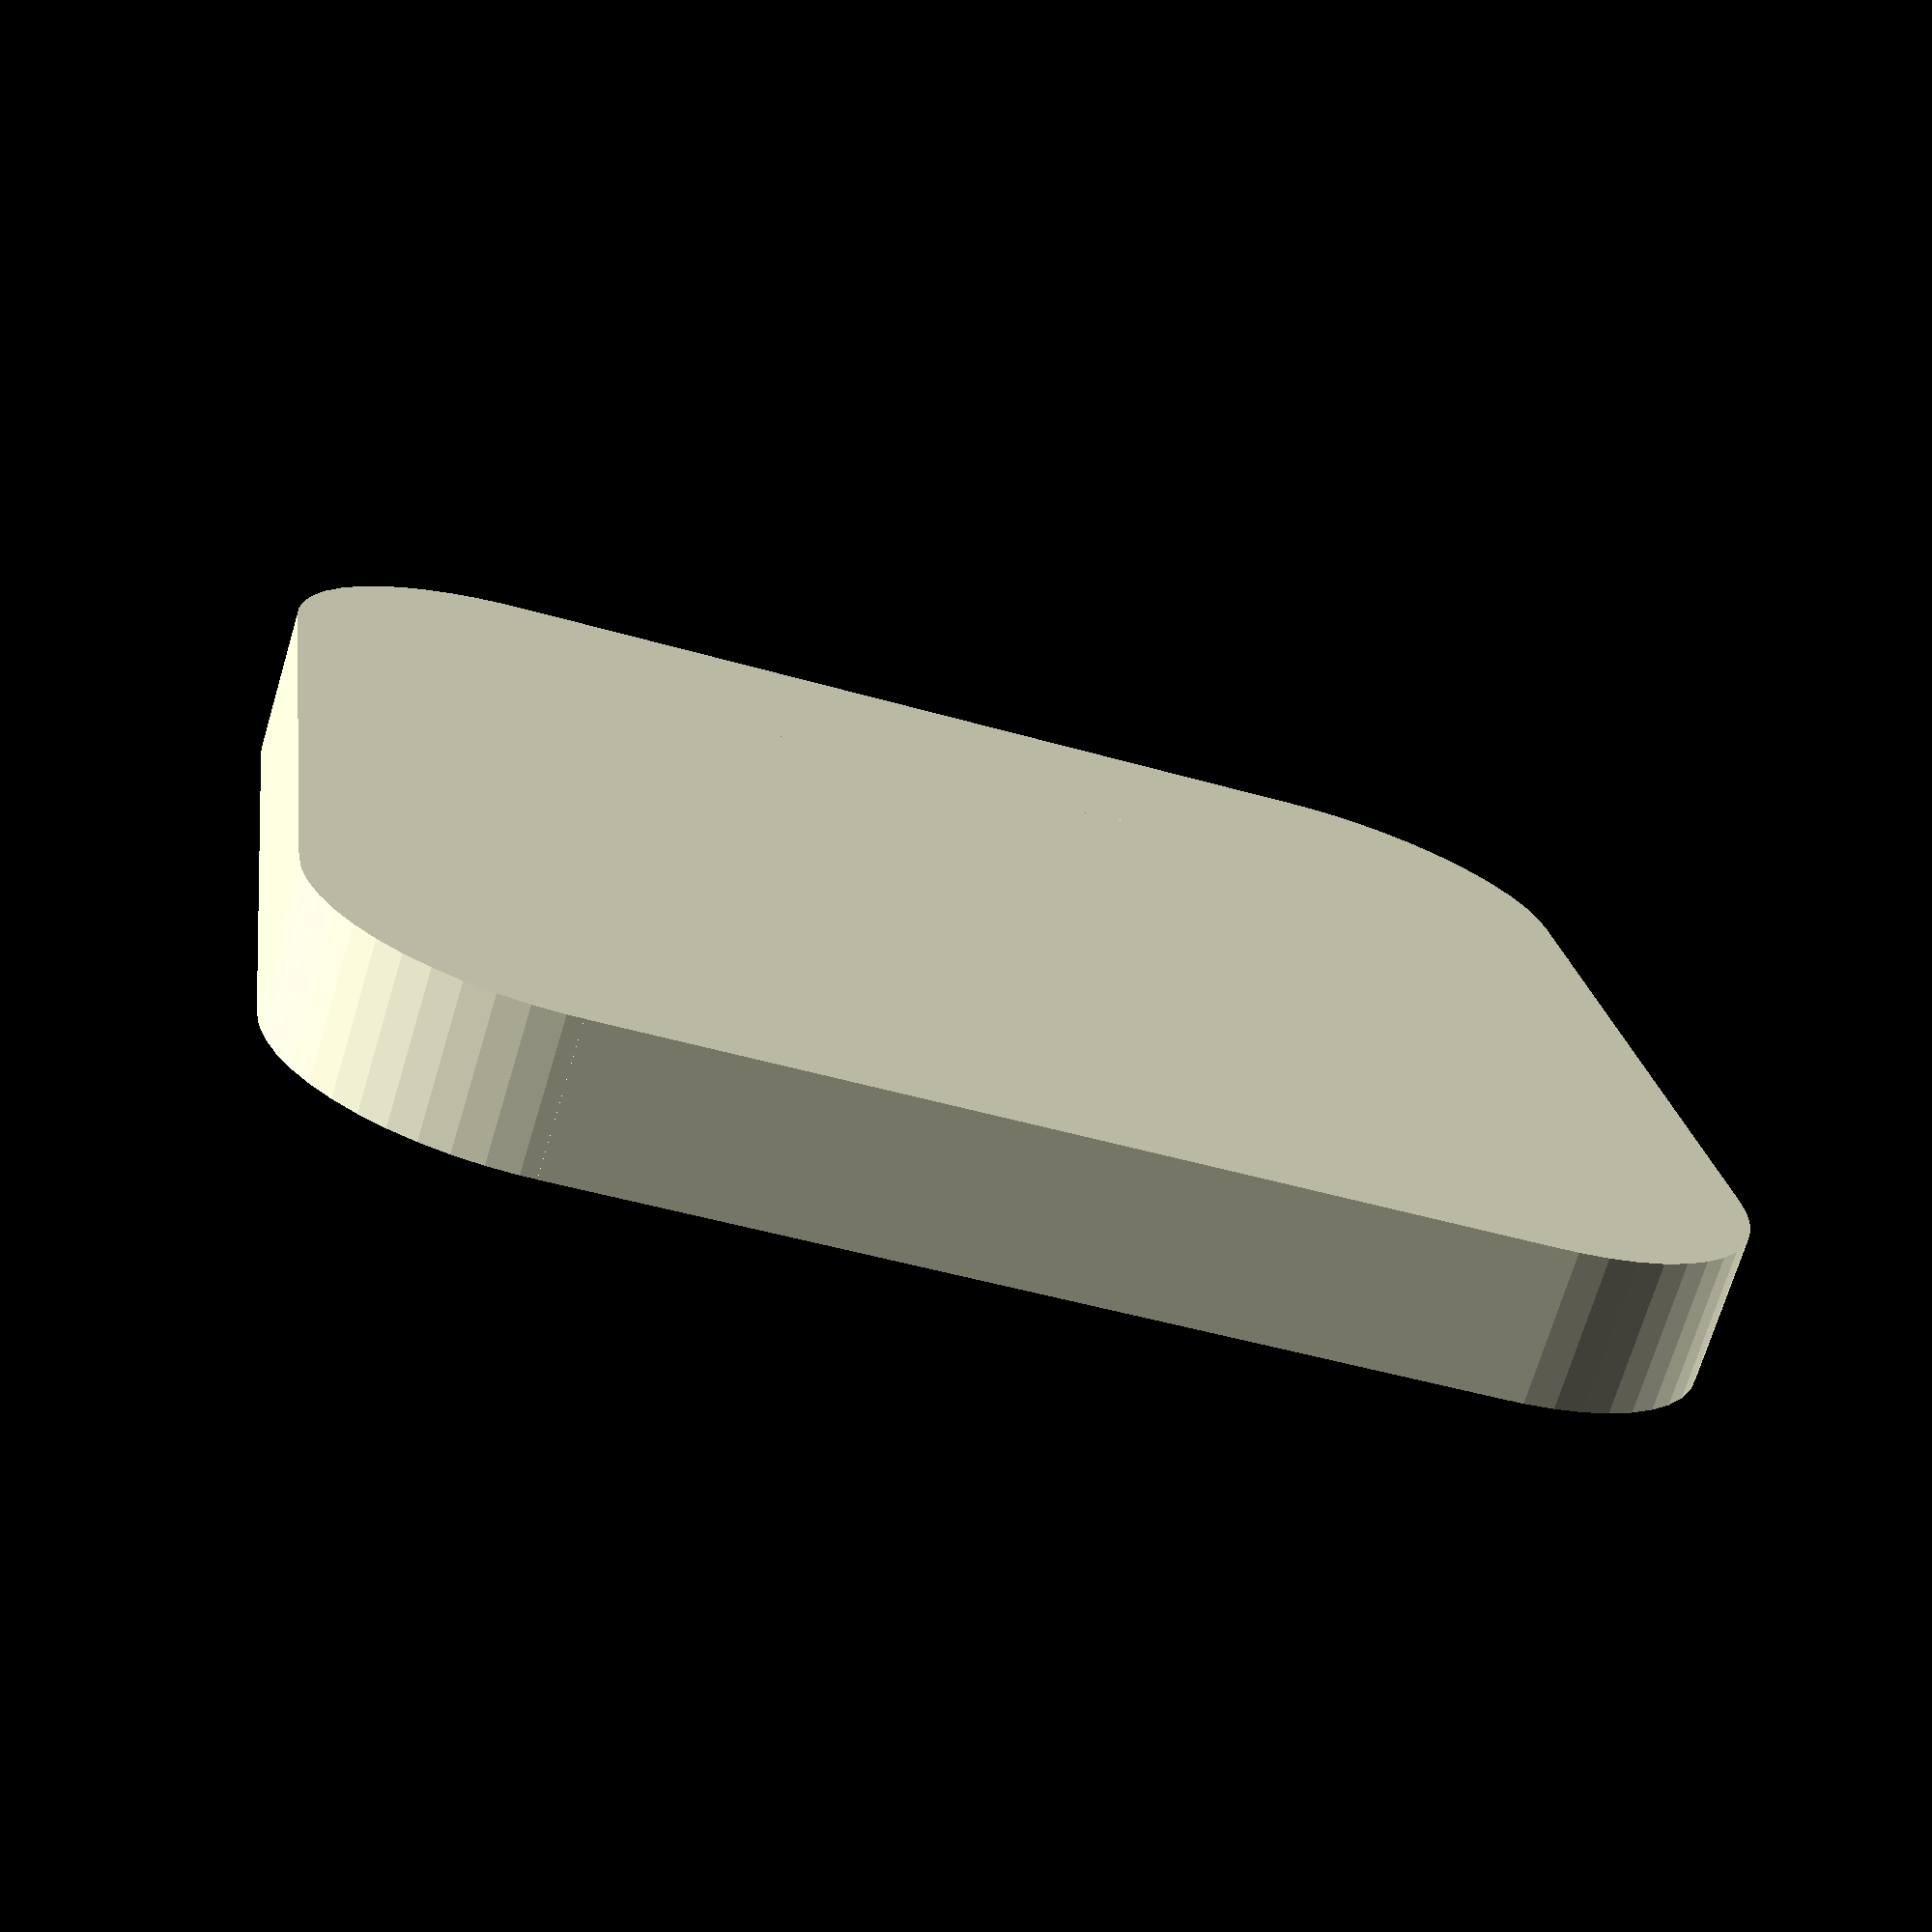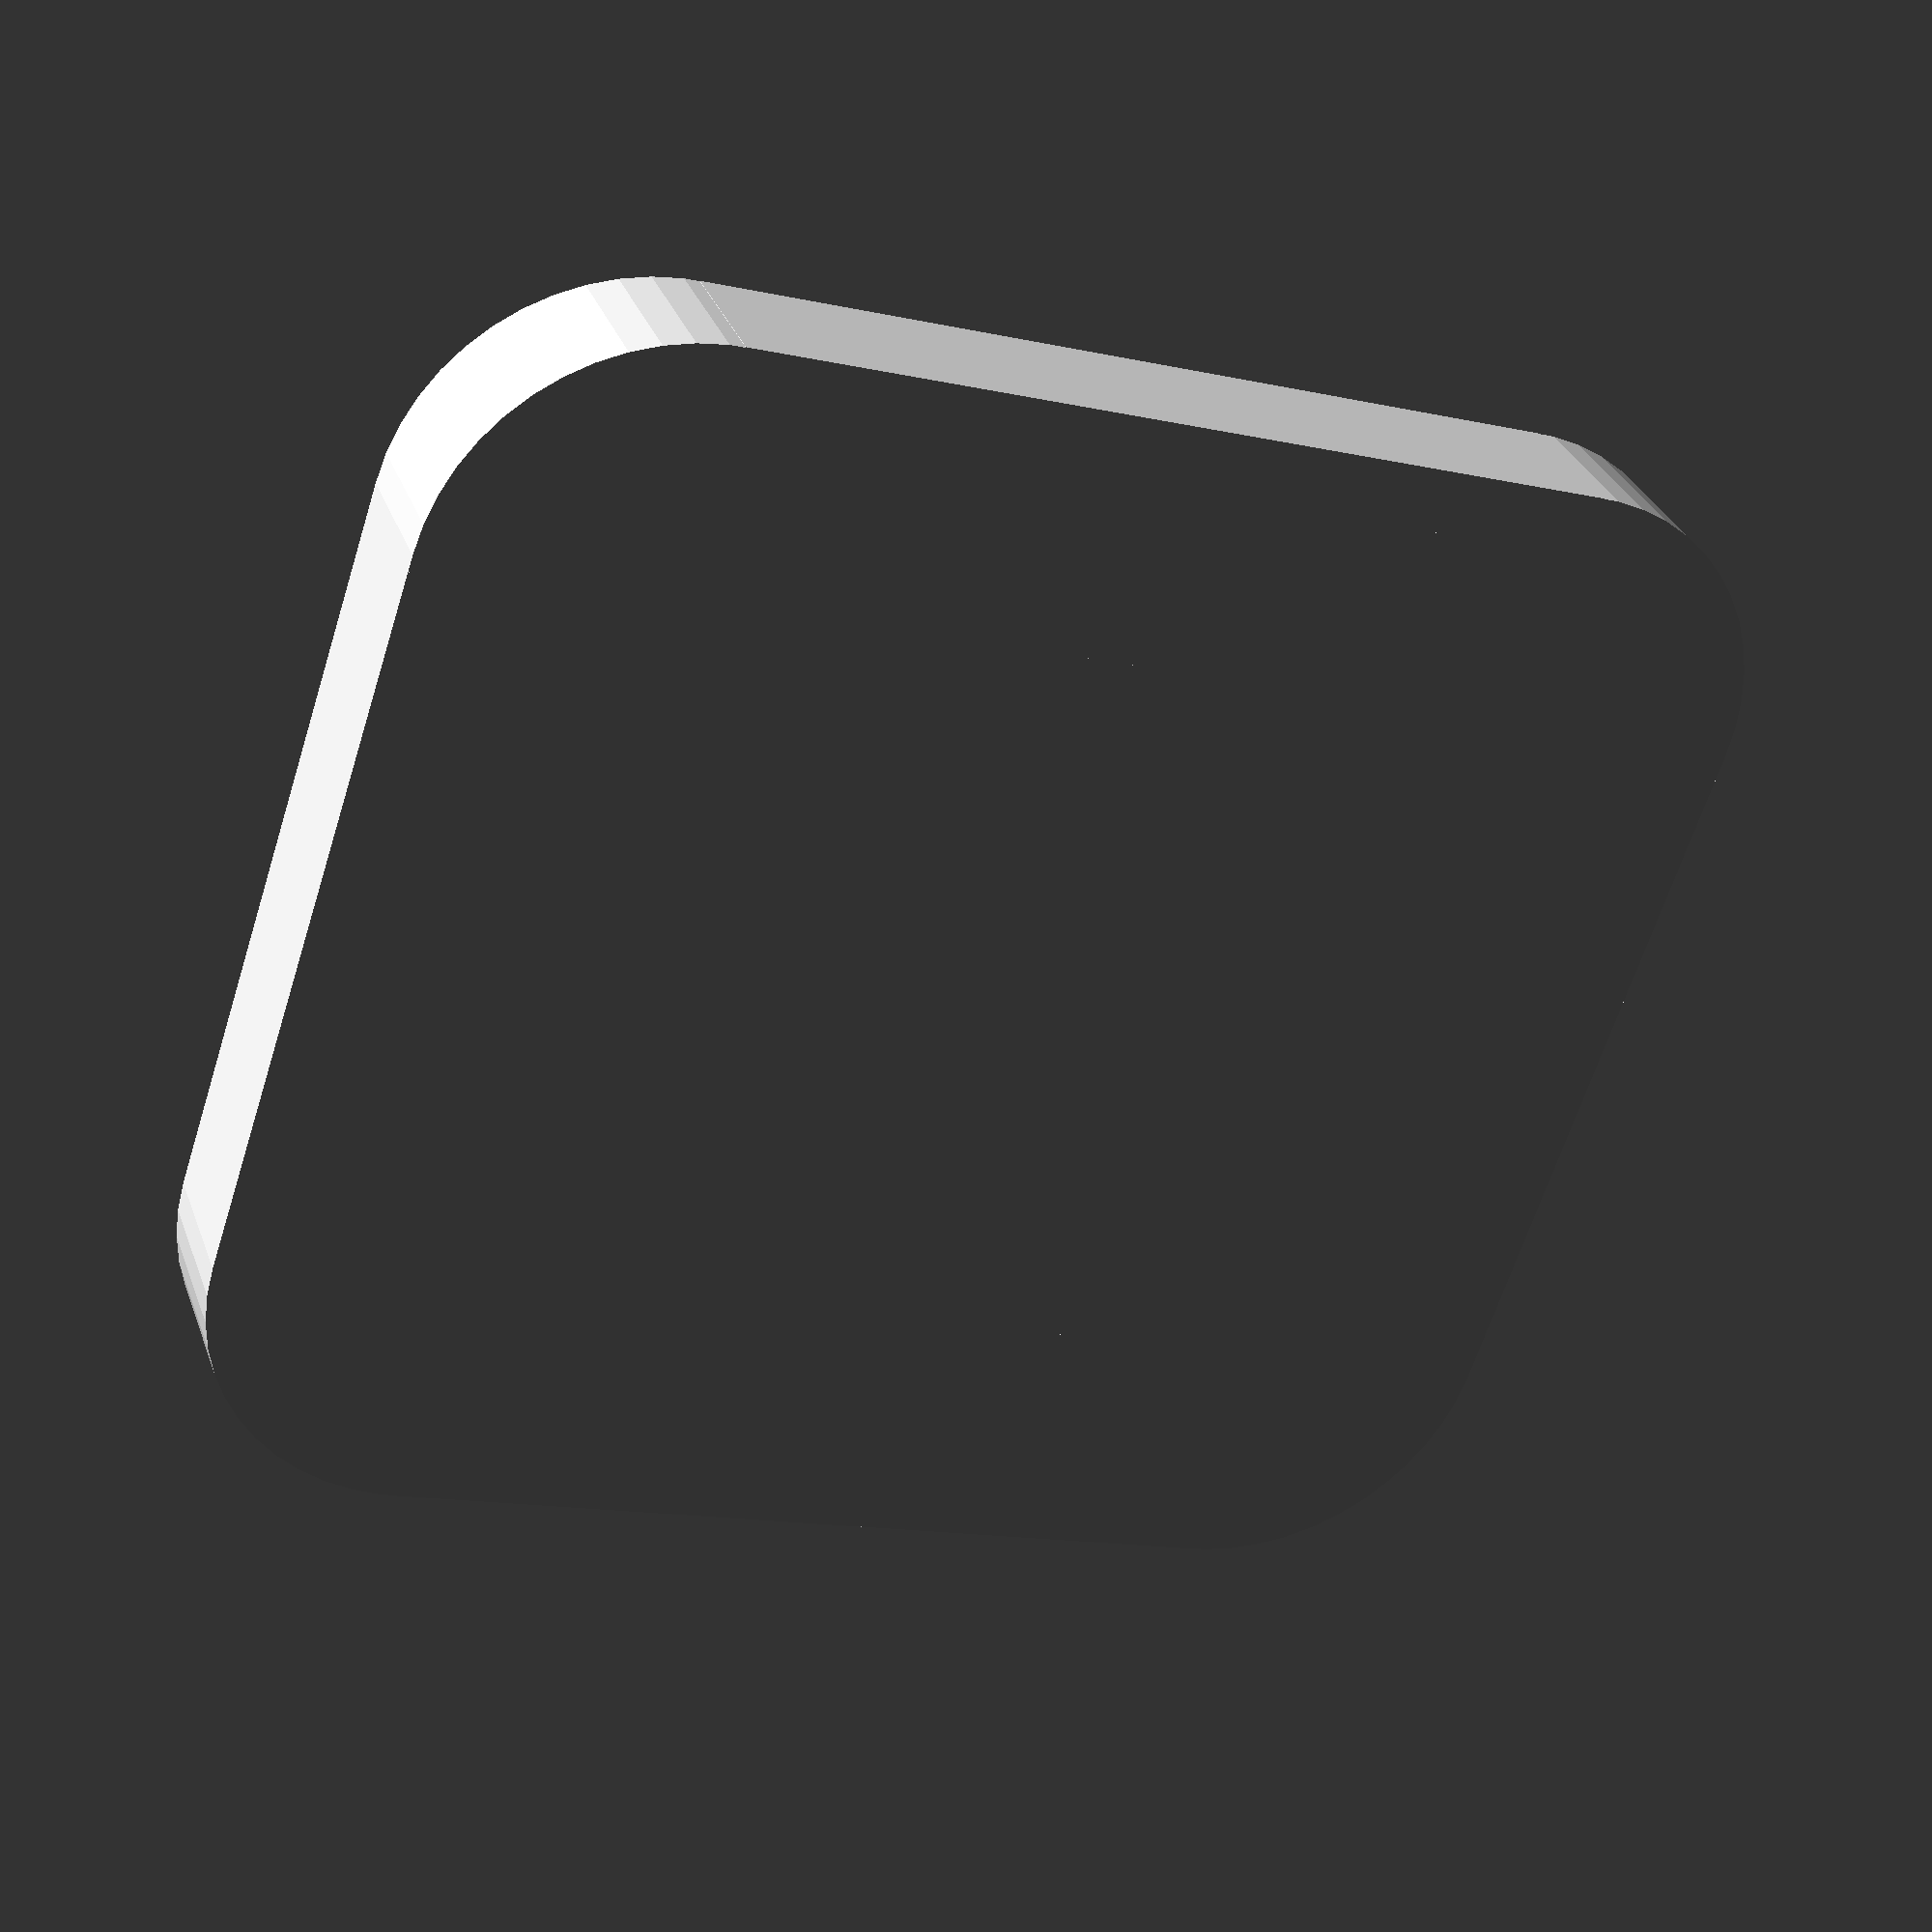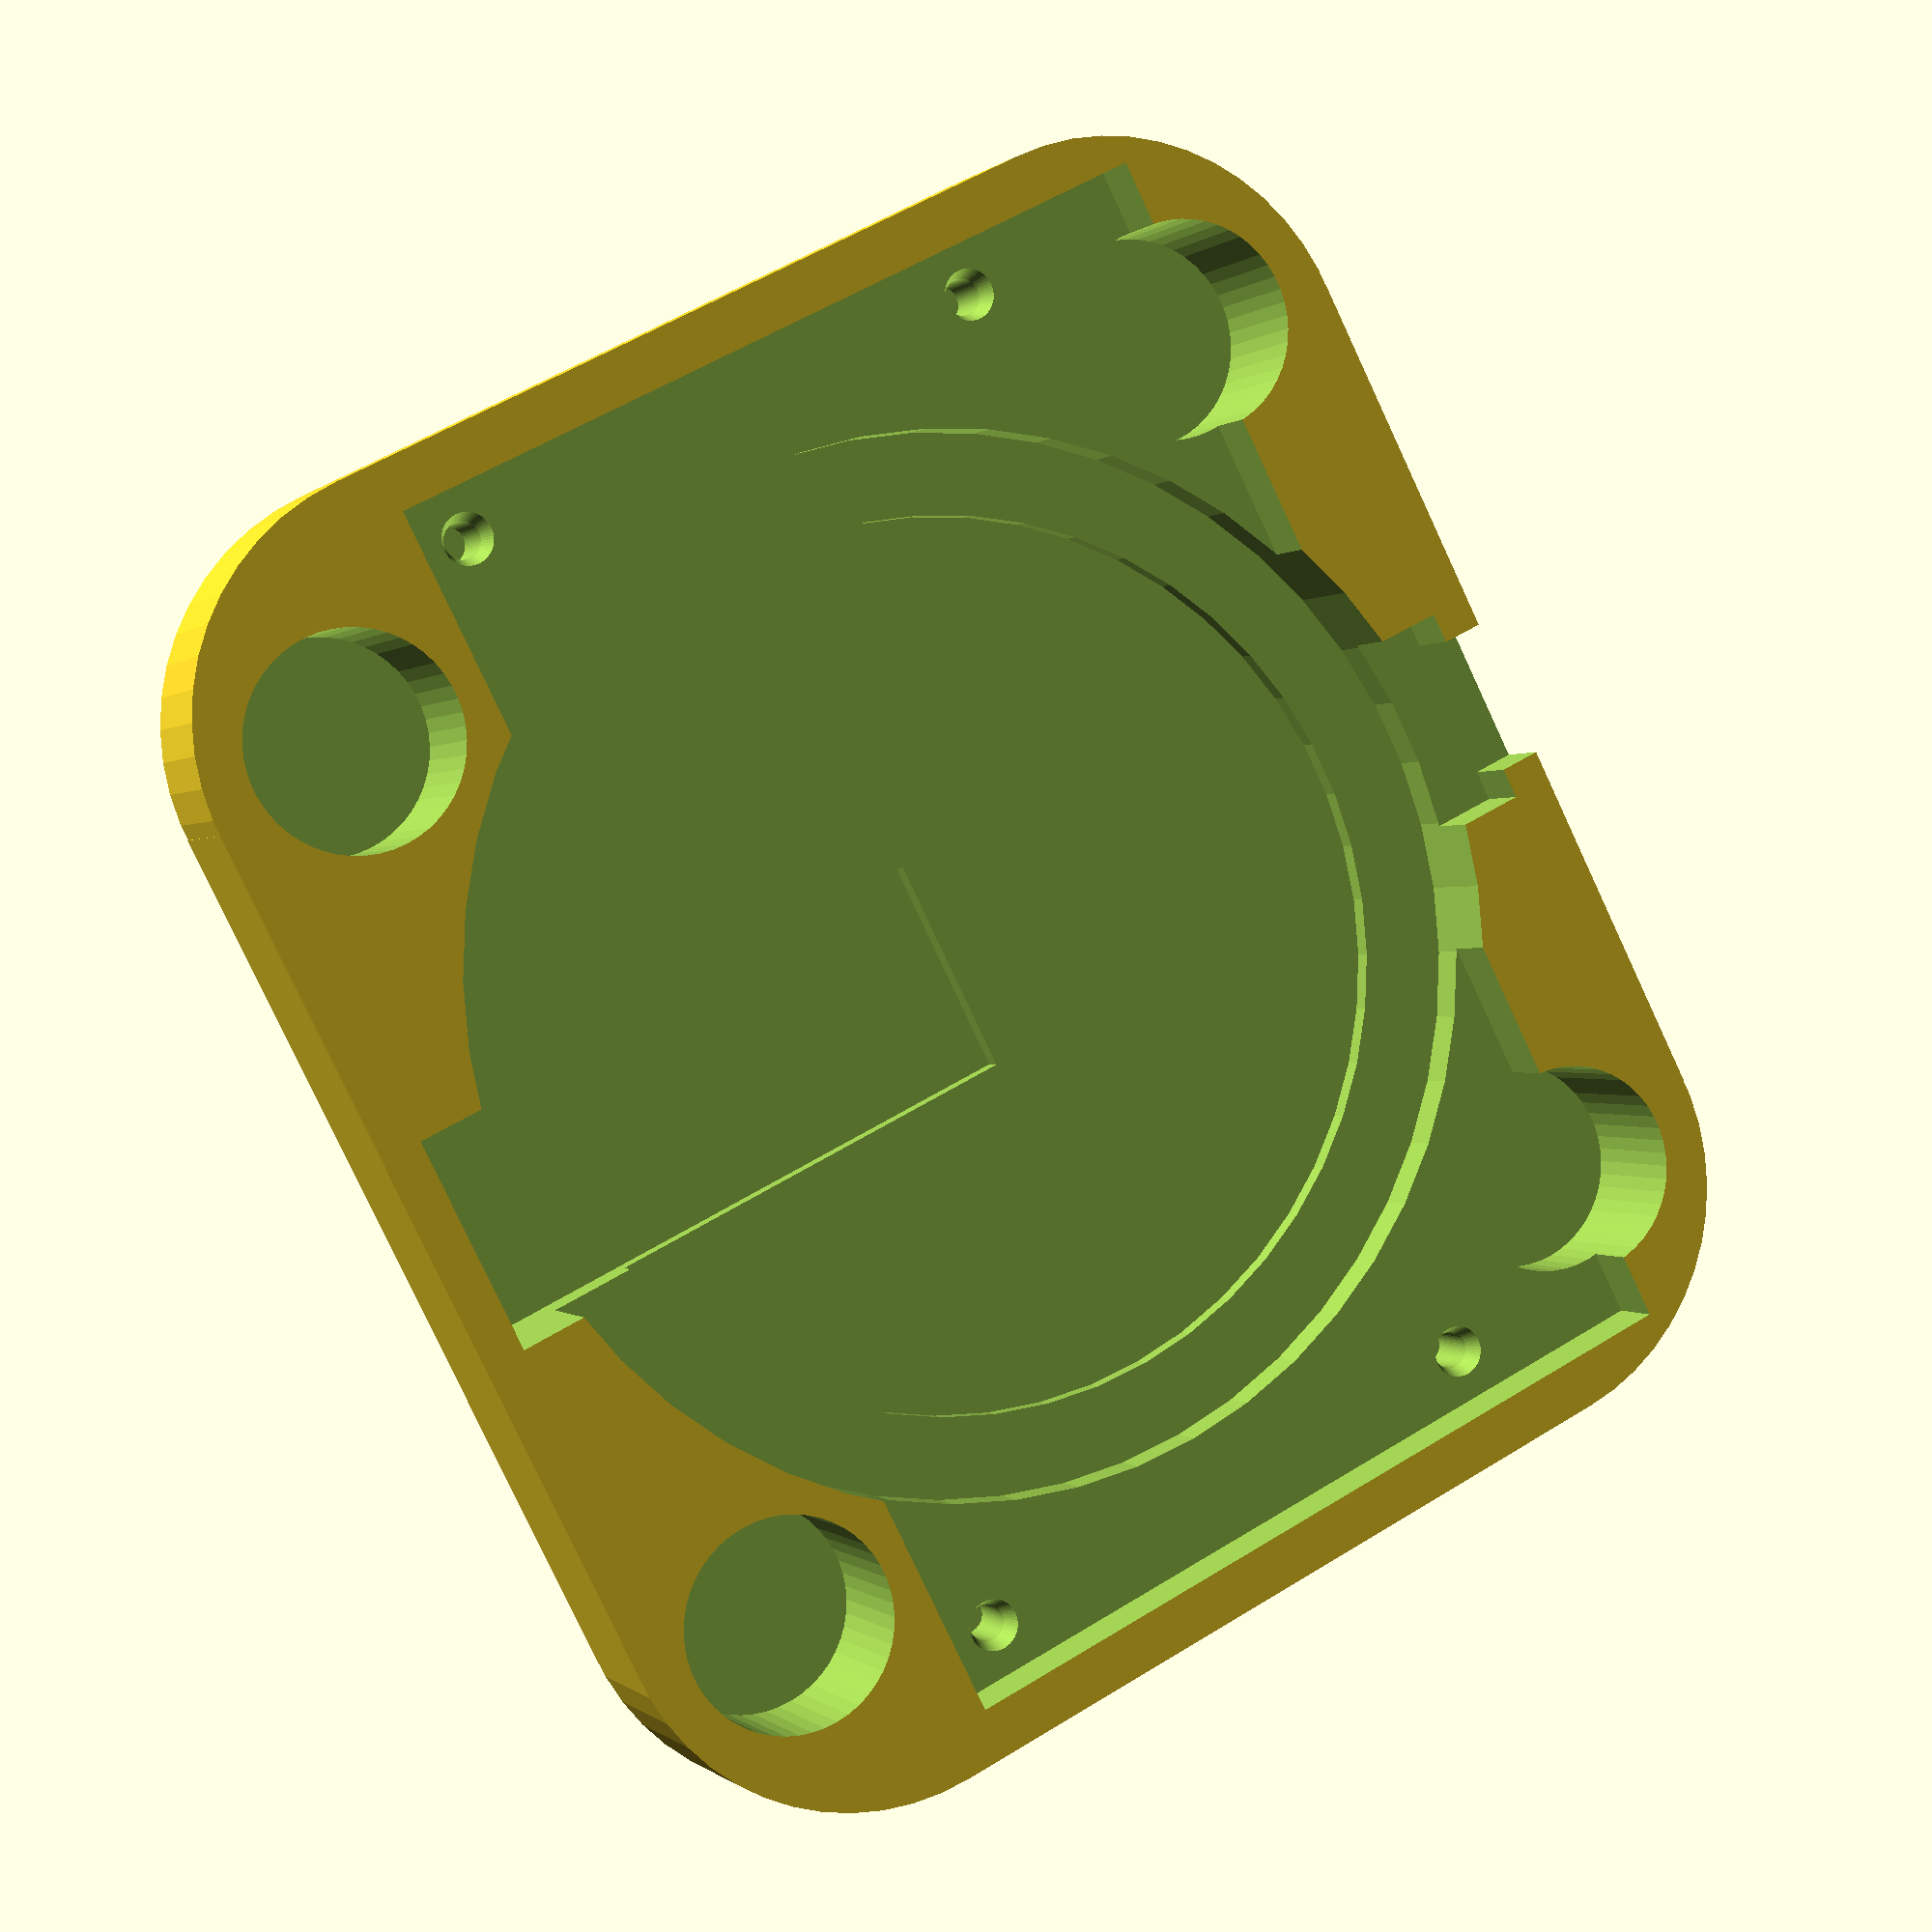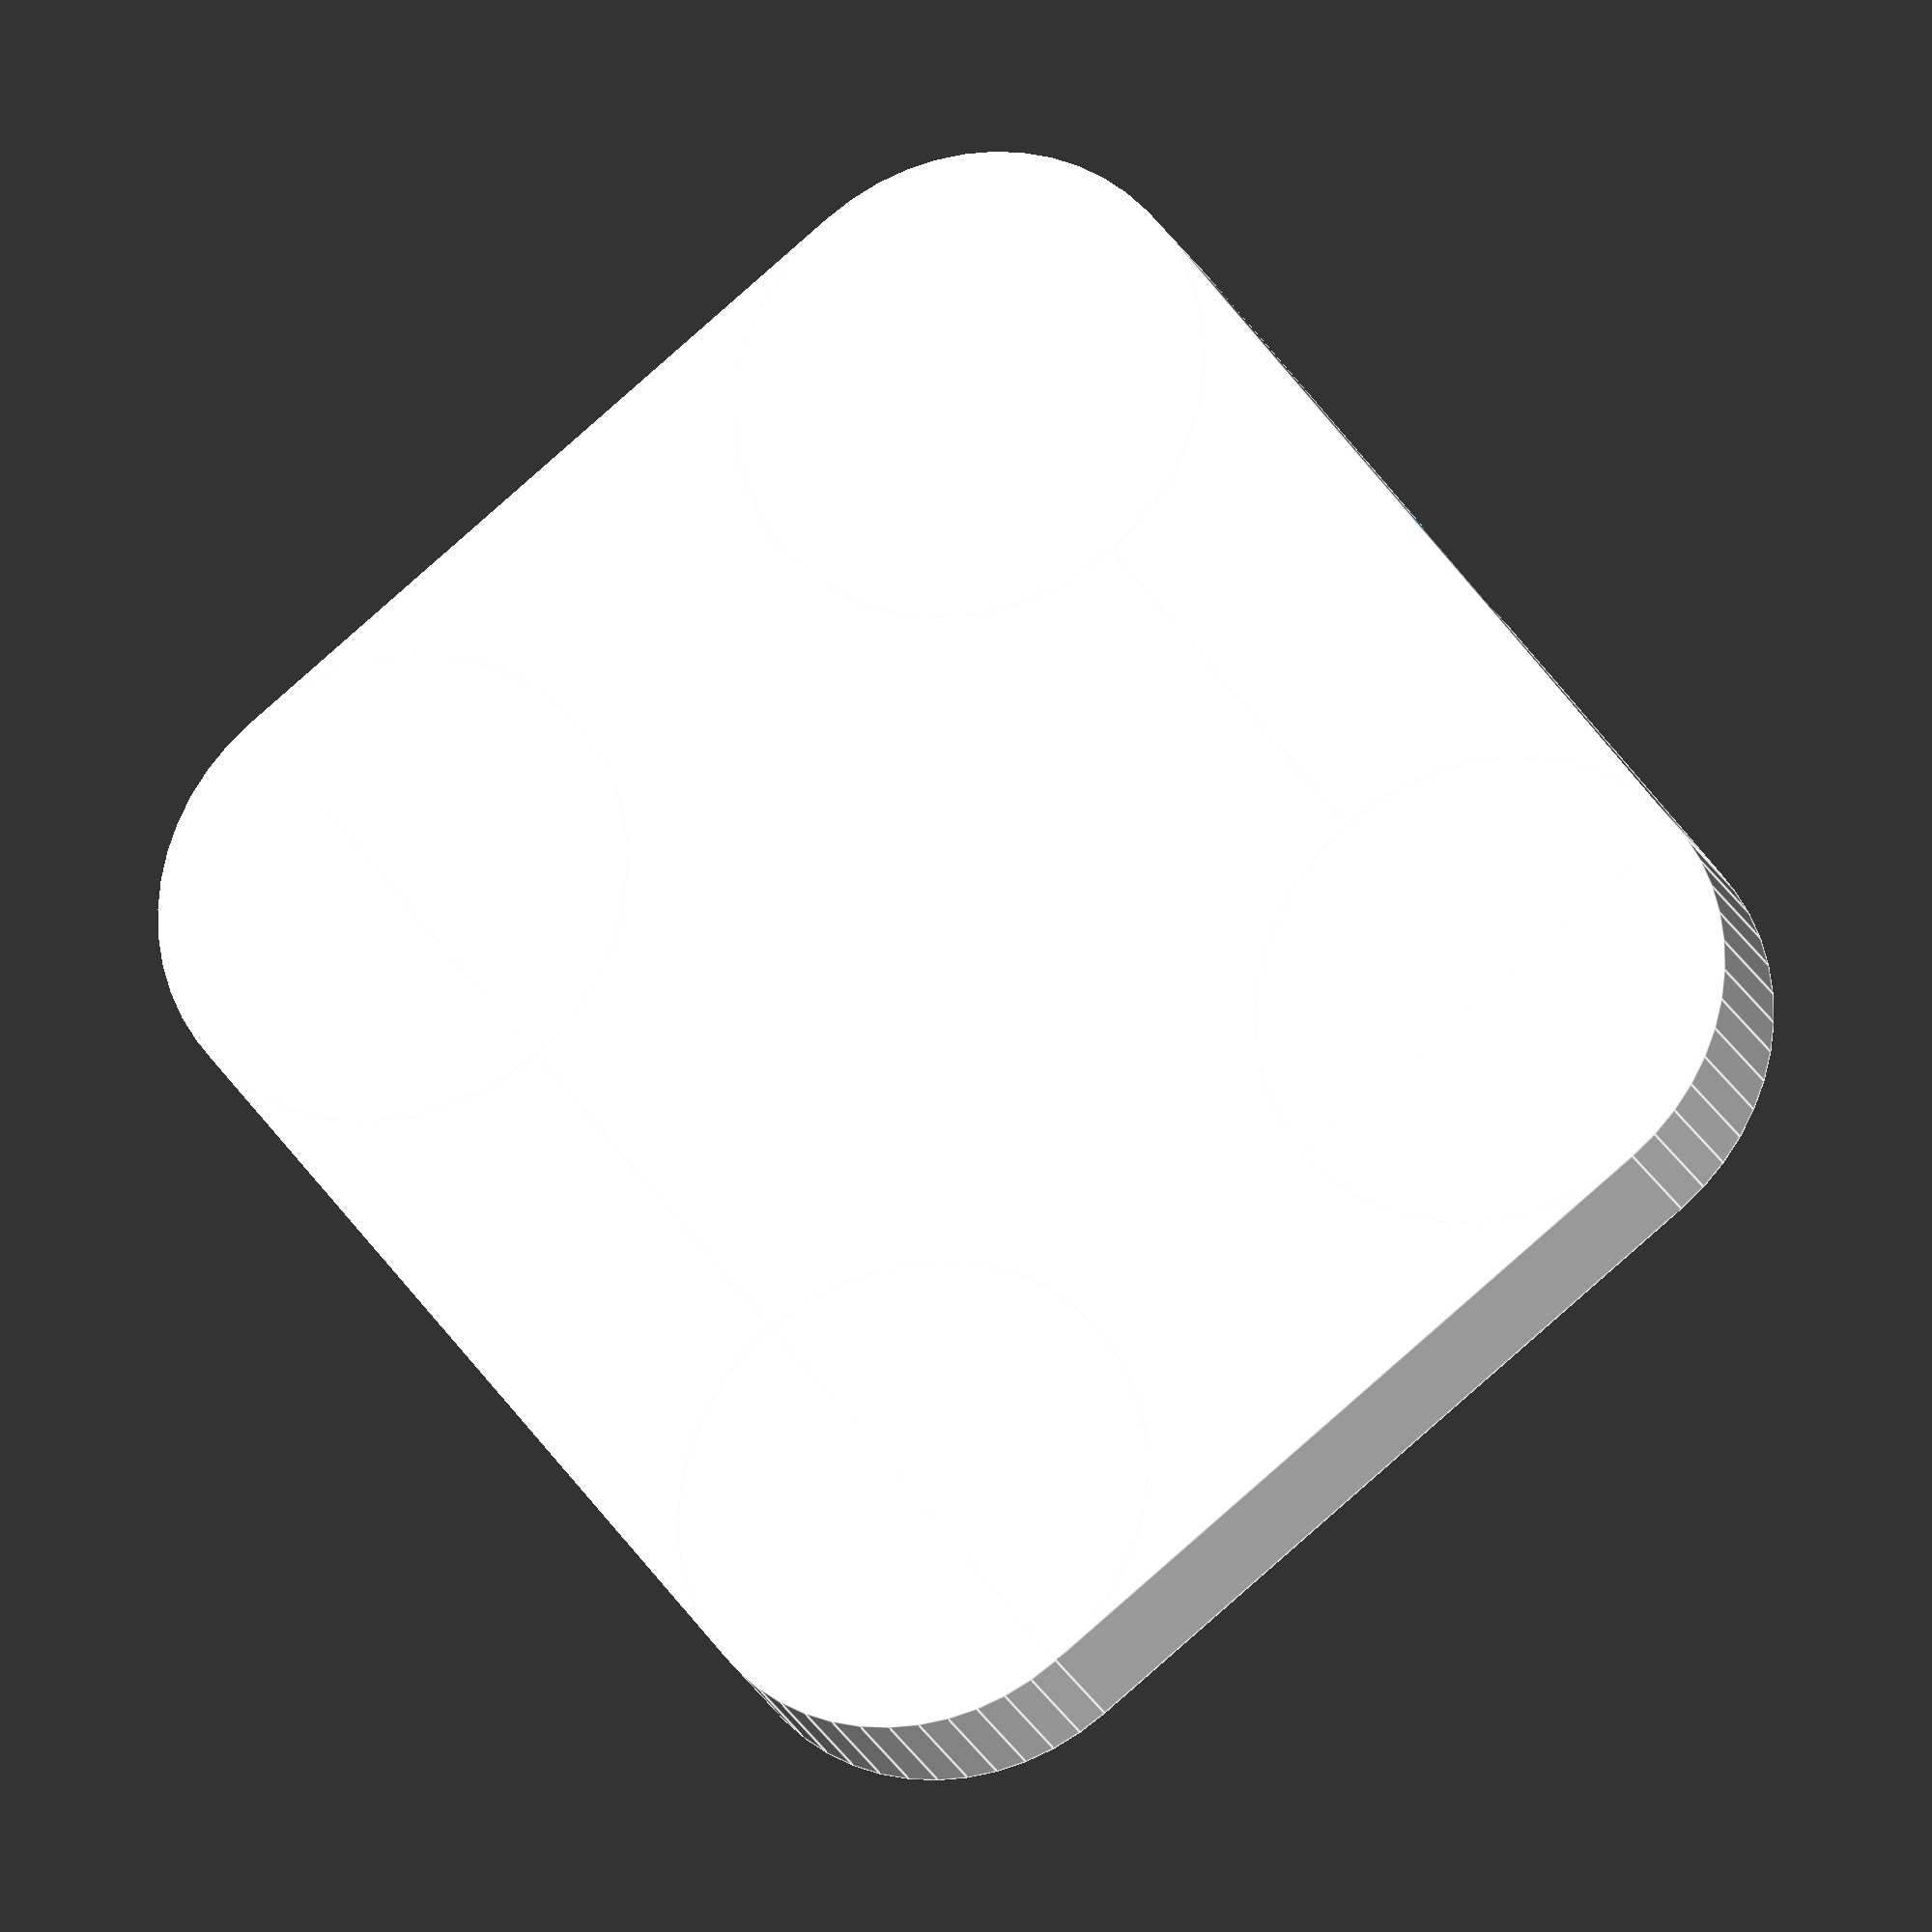
<openscad>
$fn=50;

//tollerance
t = 0.4;

// rounded corner radius
roundness = 12;

//magnet dimensions
mag_d = 10;
mag_t = 2.1;

//magnet placment positions
l_offset = -23;
r_offset = +23;
t_offset =  -23;
b_offest =  +23;

//magnet distance from plane
closeness = 0.4; 

//charging coil dimentions
coil_d = 51;
coil_t = 1;

coil_wire_d=43;
coil_wire_t=1;

//charging pcb dimensions
pcb_w = 62 + 2*t;
pcb_h = 39 + 2*t;
pcb_t = 5;

pcb_from_edge = 7;
pcb_seperation = 1;

pcb_usb_w = 10;
pcb_usb_d = 5;

//micro usb dimensions
usb_w = 7;
usb_h = 3;


//pcb mount holes
pcb_hole_radius= .5;
pcb_hole_bevel_radius=1;
pcb_hole_bevel_depth=1;

pcb_hole_t= pcb_h/2 -3;
pcb_hole_b= -(pcb_h/2 -9);
pcb_hole_l=-(pcb_w/2 -2.5);
pcb_hole_r=pcb_w/2 -2.5;

//starting box dimensions
width = max(pcb_w, coil_d) + 5;
height = max(pcb_h, coil_d) + 10;
thickness = closeness + coil_t + usb_h + pcb_seperation + 2 * coil_wire_t;

//pcbAssembly();
body();
//coilAssembly();

//pcb_holes();

module body(){
	difference() {	
		translate([0,0,thickness/2])
	 		roundedCube([width,height,thickness], roundness);
	 	magnets();
	
		pcbAssembly();
	
		coilAssembly();
	}
}

module coilAssembly(){
	wireWidth = 10*coil_wire_t + 2 * t;

	translate([0, 0, closeness]){
		translate([0, 0, coil_wire_t]){
			translate([0, 0, coil_wire_t])
				cylinder(d=coil_d + 2 * t, h=thickness);

			cylinder(d=coil_wire_d + 2 * t, h=thickness);		
		}

			// wire cutouts
			translate([-wireWidth/2, 0, 0])
				cube([wireWidth, coil_d/2 + coil_wire_t, thickness + coil_wire_t*2]);	

			translate([-wireWidth/2, coil_d/2, 0])
				cube([wireWidth, 3 * coil_wire_t, thickness + coil_wire_t*2]);		
	}
}

module pcbAssembly(){	
	translate([0,
			  pcb_h/2 - height/2 + pcb_from_edge,
			  closeness + coil_t + 2 * coil_wire_t + pcb_seperation]){

		translate([-pcb_w/2, -pcb_h/2 , 0])
			cube([pcb_w, pcb_h, pcb_t + height]);

		translate([-pcb_usb_w/2, -(pcb_h/2 + pcb_usb_d),0])
			cube([pcb_usb_w, pcb_usb_d, 50 + t]);

		translate([-usb_w/2, -pcb_h/2-10,0])
			cube([usb_w, pcb_h, usb_h + t]);

		translate([0, 0, -(coil_t  + pcb_seperation + coil_wire_t*2)])
			pcb_holes();

		
	}	
}

module pcb_holes(){
  translate([pcb_hole_l, pcb_hole_t, 0])
   pcbHole();   
  translate([pcb_hole_r, pcb_hole_t, 0])
   pcbHole();
  translate([pcb_hole_l, pcb_hole_b, 0])
   pcbHole();
  translate([pcb_hole_r, pcb_hole_b, 0])
   pcbHole();
}

module pcbHole(){
	cylinder(r= pcb_hole_radius + t, h=thickness);
	translate([0,0, -pcb_hole_bevel_depth+(coil_t  + pcb_seperation + coil_wire_t*2)])
    		cylinder(r1= pcb_hole_radius + t, 
		    		r2= pcb_hole_bevel_radius + t, 
				h= pcb_hole_bevel_depth + t);
}

module magnets(){
  translate([t_offset, l_offset, closeness])
    cylinder(d=mag_d + t, h=thickness);
  translate([t_offset, r_offset, closeness])
    cylinder(d=mag_d + t, h=thickness);
  translate([b_offest, r_offset, closeness])
    cylinder(d=mag_d + t, h=thickness);
  translate([b_offest, l_offset, closeness])
    cylinder(d=mag_d + t, h=thickness);
}

module roundedCube(size, radius){
    cube(size - [2*radius,0,0], true);
    cube(size - [0,2*radius,0], true);
    for (x = [radius-size[0]/2, -radius+size[0]/2],
           y = [radius-size[1]/2, -radius+size[1]/2]) {
      translate([x,y,0]) 
		cylinder(r=radius, h=size[2], center=true);
    }
}


</openscad>
<views>
elev=71.8 azim=187.8 roll=163.2 proj=p view=wireframe
elev=328.1 azim=341.7 roll=161.7 proj=p view=wireframe
elev=0.1 azim=243.2 roll=339.7 proj=p view=wireframe
elev=201.6 azim=307.3 roll=341.1 proj=o view=edges
</views>
